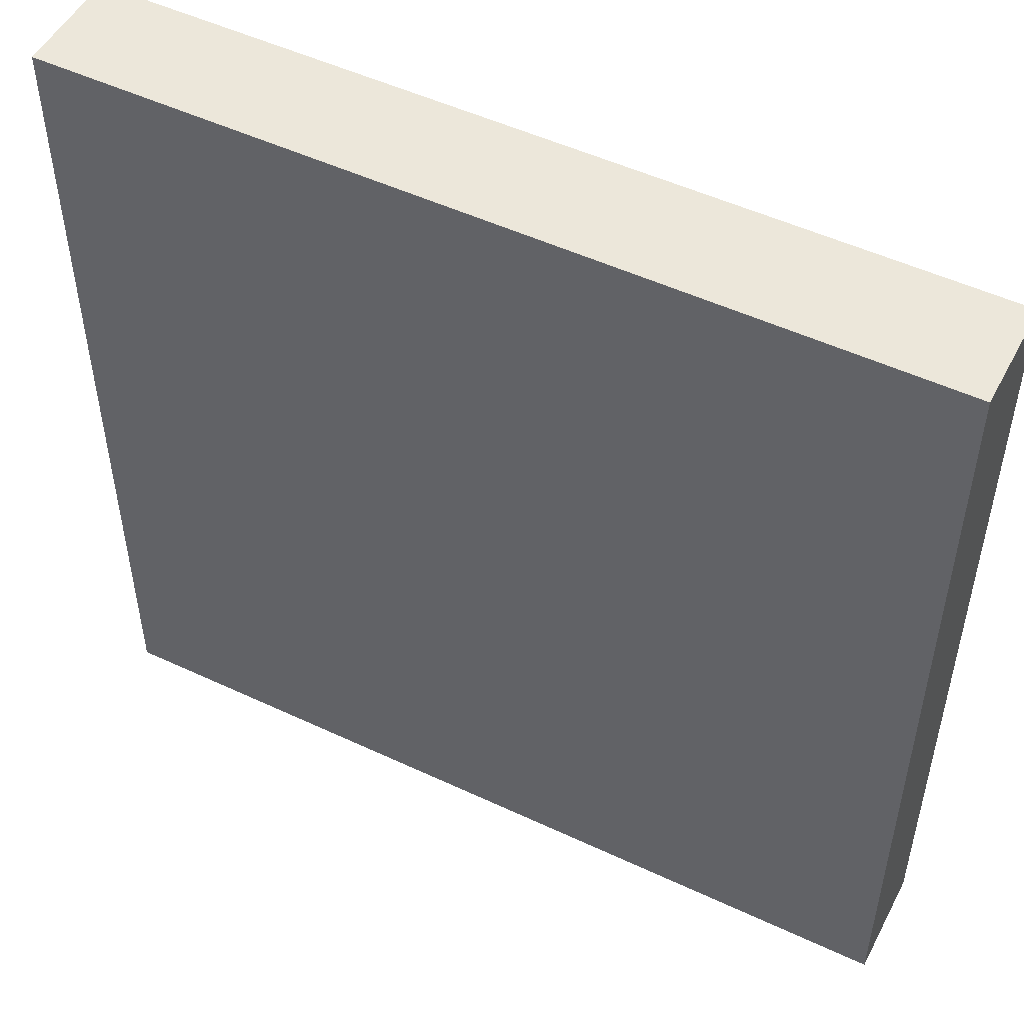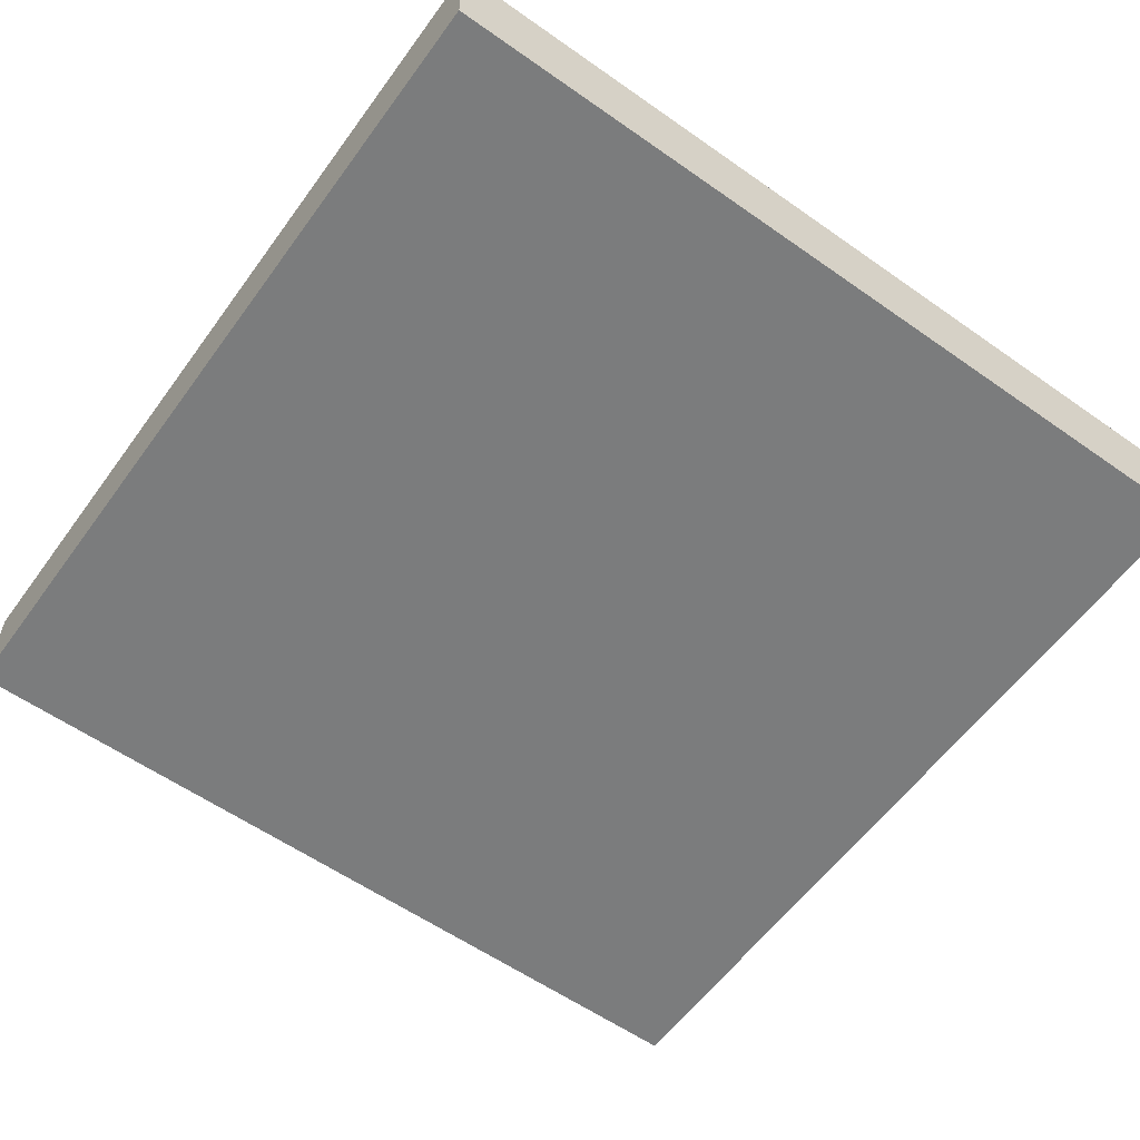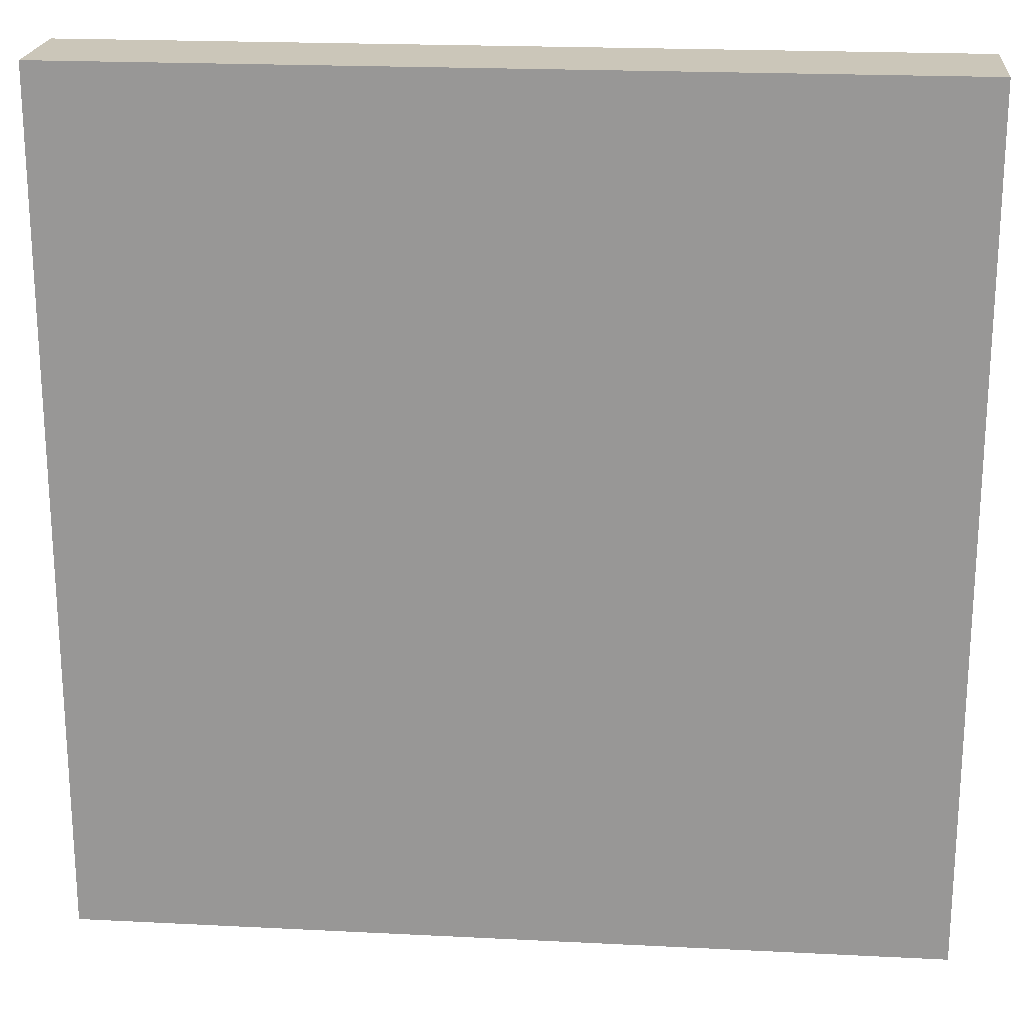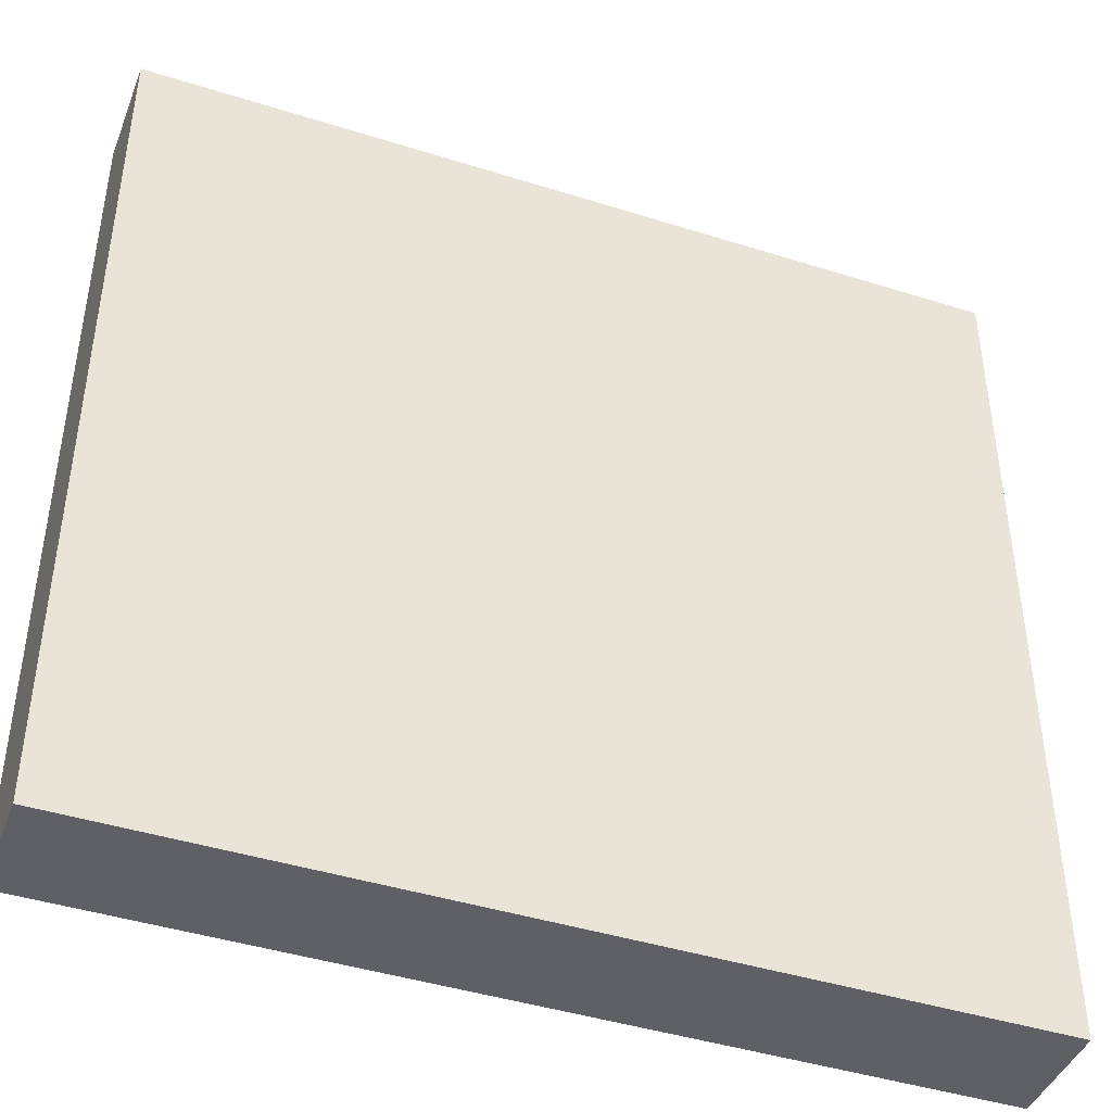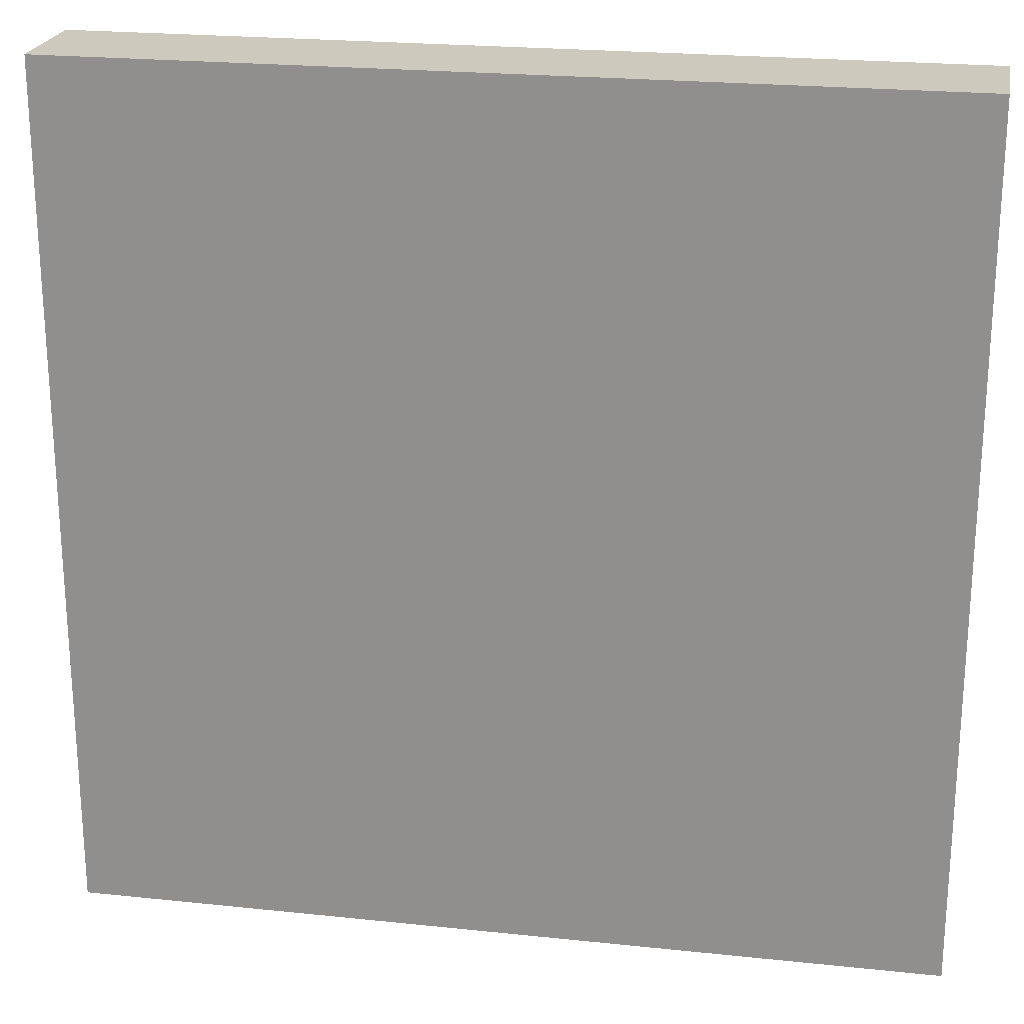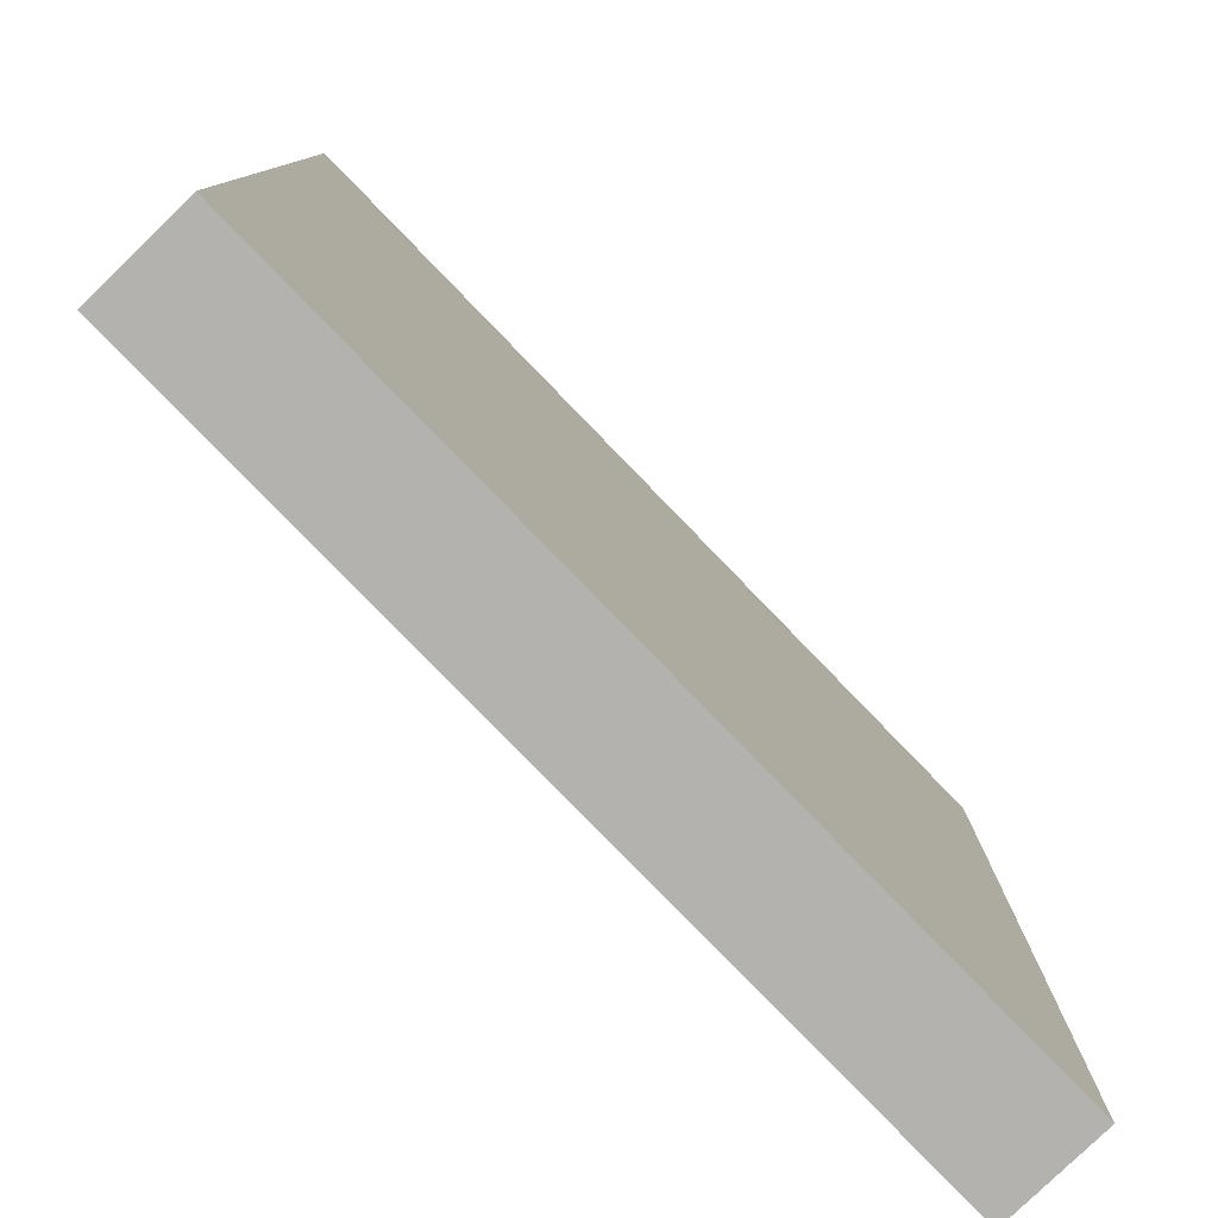
<metadata>
{"format":"obj","ext":"obj","renderer":"f3d","projection":"perspective","resolution":1024,"background":"white","views":[{"elev":50.9,"azim":27.1,"up":"+Z"},{"elev":-58.7,"azim":-35.9,"up":"+Y"},{"elev":20.8,"azim":5.2,"up":"+Z"},{"elev":-43.3,"azim":-20.5,"up":"+Z"},{"elev":22.6,"azim":10.3,"up":"+Z"},{"elev":-79.7,"azim":-45.9,"up":"+Z"}]}
</metadata>
<code>
o
v 0 2 0
v 0 2 -0.8
v 0 2.1 0
v 0 2.1 -0.8
v 0.8 2 0
v 0.8 2 -0.1
v 0.8 2 -0.2
v 0.8 2 -0.5
v 0.8 2 -0.6
v 0.8 2 -0.7
v 0.8 2 -0.8
v 0.8 2.1 0
v 0.8 2.1 -0.1
v 0.8 2.1 -0.2
v 0.8 2.1 -0.5
v 0.8 2.1 -0.6
v 0.8 2.1 -0.7
v 0.8 2.1 -0.8
v 0 2 0
v 0 2.1 0
v 0.1 2 0
v 0.1 2.1 0
v 0.2 2 0
v 0.2 2.1 0
v 0.3 2 0
v 0.3 2.1 0
v 0.6 2 0
v 0.6 2.1 0
v 0.7 2 0
v 0.7 2.1 0
v 0.8 2 0
v 0.8 2.1 0
v 0 2 -0.8
v 0 2.1 -0.8
v 0.8 2 -0.8
v 0.8 2.1 -0.8
v 0 2 0
v 0.1 2 0
v 0.2 2 0
v 0.3 2 0
v 0.6 2 0
v 0.7 2 0
v 0.8 2 0
v 0.7 2 -0.1
v 0.8 2 -0.1
v 0.6 2 -0.2
v 0.8 2 -0.2
v 0.3 2 -0.5
v 0.8 2 -0.5
v 0.2 2 -0.6
v 0.8 2 -0.6
v 0.1 2 -0.7
v 0.8 2 -0.7
v 0 2 -0.8
v 0.8 2 -0.8
v 0 2.1 0
v 0.1 2.1 0
v 0.2 2.1 0
v 0.3 2.1 0
v 0.6 2.1 0
v 0.7 2.1 0
v 0.8 2.1 0
v 0.7 2.1 -0.1
v 0.8 2.1 -0.1
v 0.6 2.1 -0.2
v 0.8 2.1 -0.2
v 0.3 2.1 -0.5
v 0.8 2.1 -0.5
v 0.2 2.1 -0.6
v 0.8 2.1 -0.6
v 0.1 2.1 -0.7
v 0.8 2.1 -0.7
v 0 2.1 -0.8
v 0.8 2.1 -0.8
f 3 2 1
f 4 2 3
f 5 6 12
f 6 7 13
f 12 6 13
f 7 8 14
f 13 7 14
f 8 9 15
f 14 8 15
f 9 10 16
f 15 9 16
f 10 11 17
f 16 10 17
f 17 11 18
f 21 20 19
f 22 20 21
f 23 22 21
f 24 22 23
f 25 24 23
f 26 24 25
f 27 26 25
f 28 26 27
f 29 28 27
f 30 28 29
f 31 30 29
f 32 30 31
f 33 34 35
f 35 34 36
f 44 42 41
f 44 43 42
f 45 43 44
f 46 41 40
f 46 44 41
f 46 45 44
f 47 45 46
f 48 40 39
f 48 46 40
f 48 47 46
f 49 47 48
f 50 39 38
f 50 48 39
f 50 49 48
f 51 49 50
f 52 38 37
f 52 50 38
f 52 51 50
f 53 51 52
f 54 52 37
f 54 53 52
f 55 53 54
f 60 61 63
f 61 62 63
f 63 62 64
f 59 60 65
f 60 63 65
f 63 64 65
f 65 64 66
f 58 59 67
f 59 65 67
f 65 66 67
f 67 66 68
f 57 58 69
f 58 67 69
f 67 68 69
f 69 68 70
f 56 57 71
f 57 69 71
f 69 70 71
f 71 70 72
f 56 71 73
f 71 72 73
f 73 72 74

</code>
